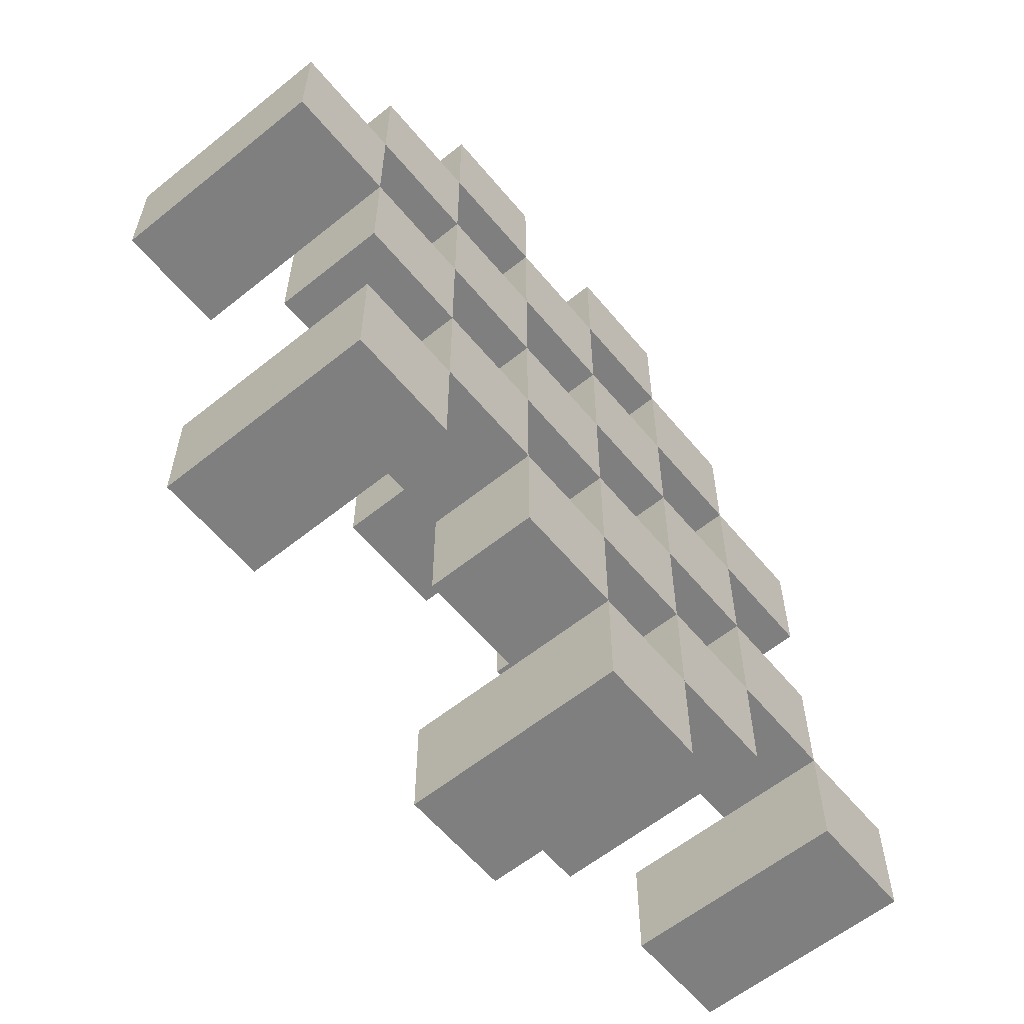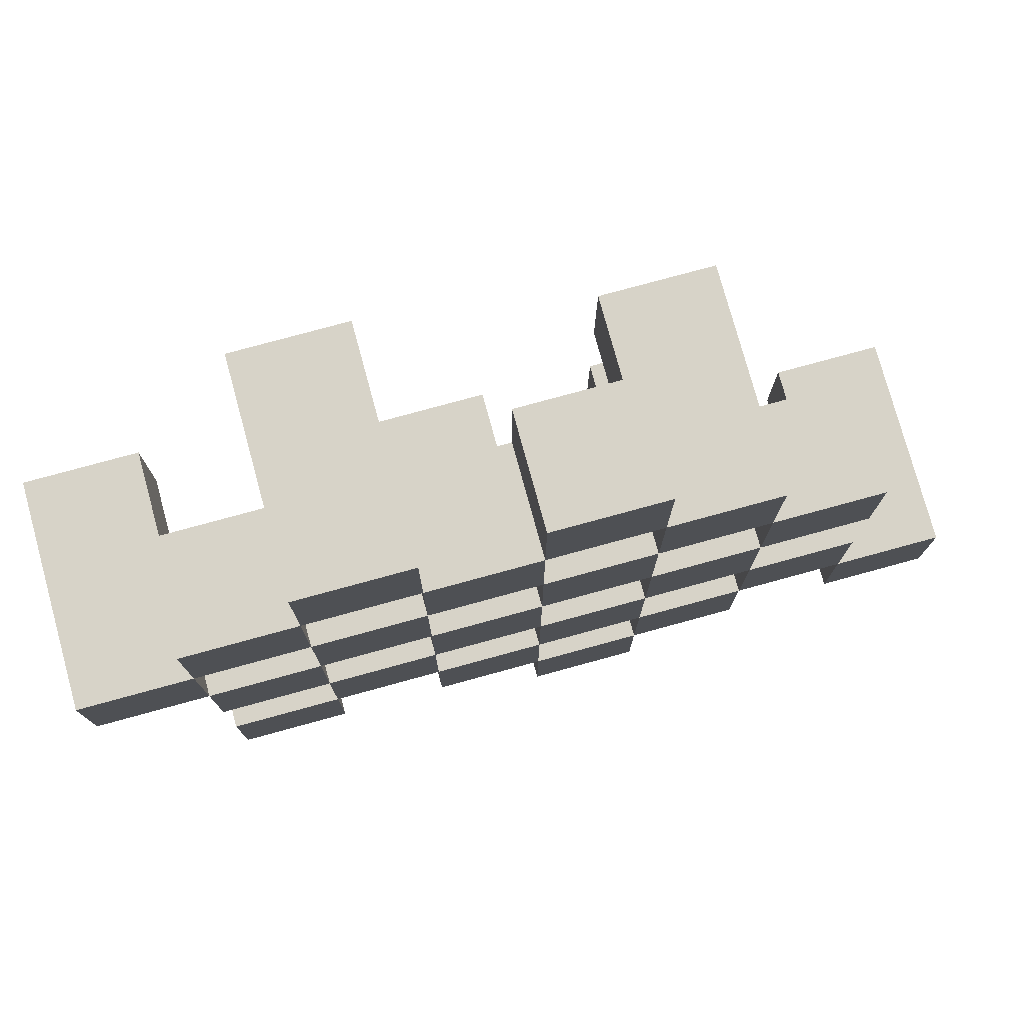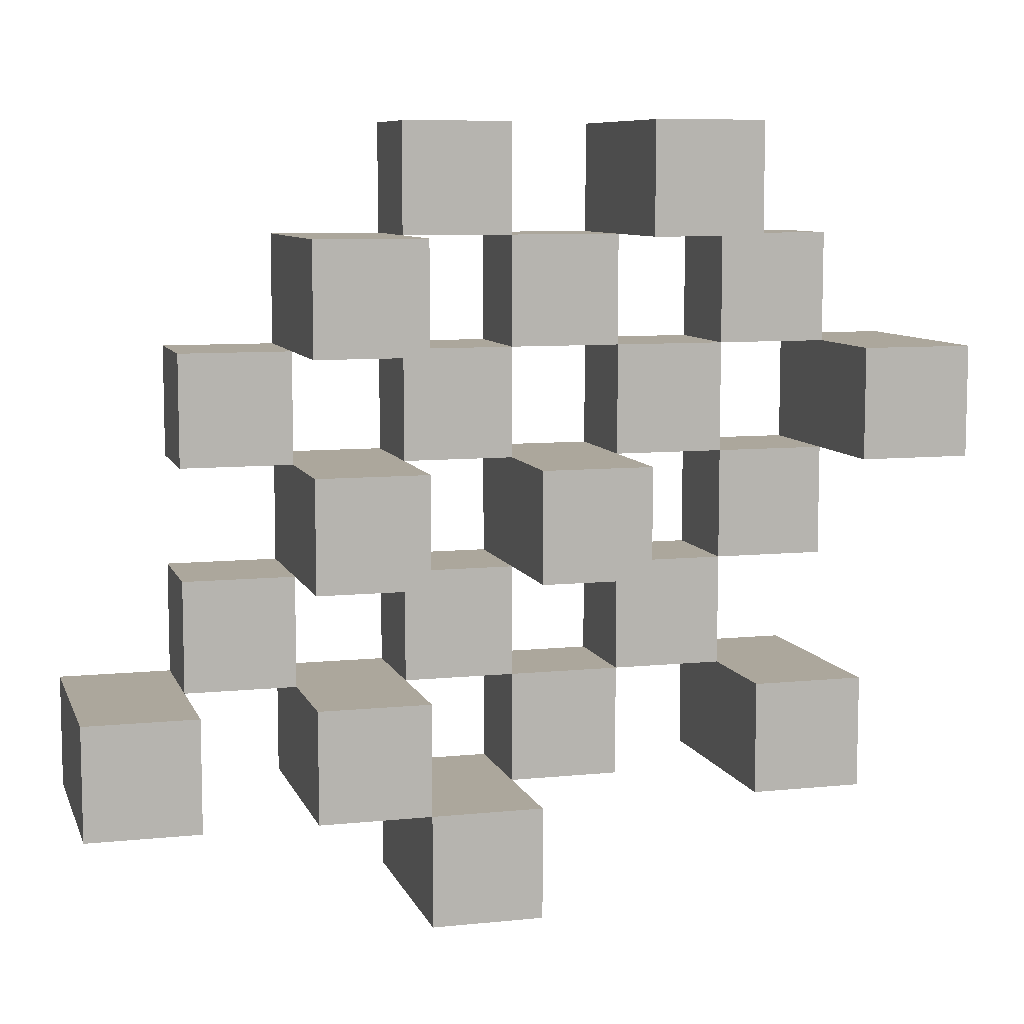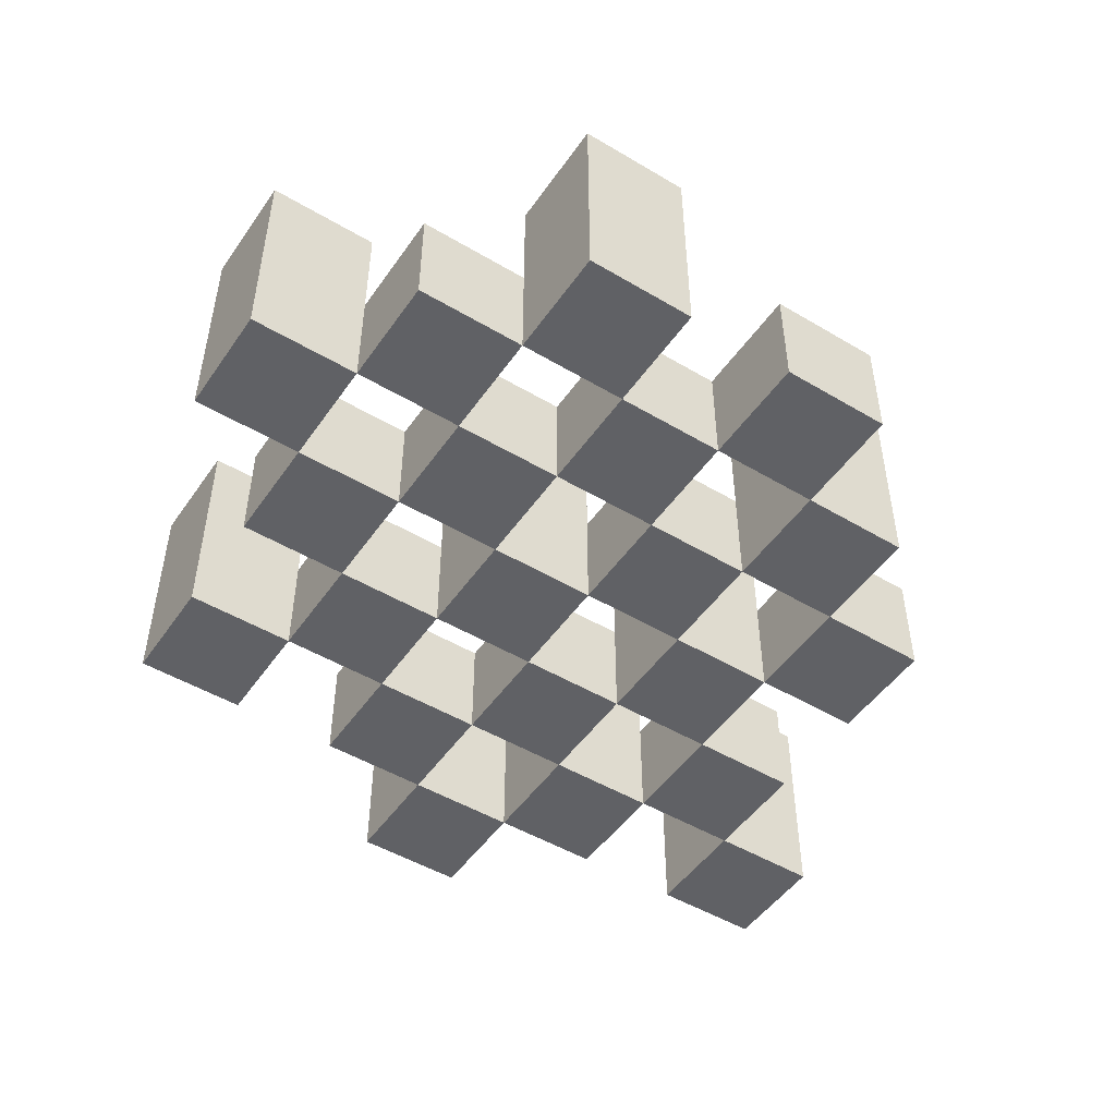
<metadata>
{"format":"obj","ext":"obj","renderer":"f3d","projection":"perspective","resolution":1024,"background":"white","views":[{"elev":-59.8,"azim":-50.5,"up":"+Z"},{"elev":77.1,"azim":-15.3,"up":"+Z"},{"elev":8.4,"azim":164.3,"up":"+Z"},{"elev":-49.1,"azim":-33.4,"up":"+Y"}]}
</metadata>
<code>
o
v -23.9 0.9 21.6
v -23.9 0.9 21.5
v -23.9 1.1 21.6
v -23.9 1.1 21.5
v -23.8 0.9 21.7
v -23.8 0.9 21.6
v -23.8 0.9 21.5
v -23.8 0.9 21.4
v -23.8 0.9 21.3
v -23.8 0.9 21.2
v -23.8 1 21.7
v -23.8 1 21.6
v -23.8 1 21.5
v -23.8 1 21.4
v -23.8 1.1 21.3
v -23.8 1.1 21.2
v -23.7 0.9 21.8
v -23.7 0.9 21.7
v -23.7 0.9 21.6
v -23.7 0.9 21.5
v -23.7 0.9 21.4
v -23.7 0.9 21.3
v -23.7 1 21.7
v -23.7 1 21.6
v -23.7 1 21.5
v -23.7 1 21.4
v -23.7 1 21.3
v -23.7 1.1 21.8
v -23.7 1.1 21.7
v -23.6 0.9 21.7
v -23.6 0.9 21.6
v -23.6 0.9 21.5
v -23.6 0.9 21.4
v -23.6 0.9 21.3
v -23.6 0.9 21.2
v -23.6 1 21.7
v -23.6 1 21.6
v -23.6 1 21.5
v -23.6 1 21.4
v -23.6 1 21.3
v -23.6 1 21.2
v -23.6 1.1 21.5
v -23.6 1.1 21.4
v -23.5 0.9 21.8
v -23.5 0.9 21.7
v -23.5 0.9 21.6
v -23.5 0.9 21.5
v -23.5 0.9 21.4
v -23.5 0.9 21.3
v -23.5 0.9 21.2
v -23.5 0.9 21.1
v -23.5 1 21.8
v -23.5 1 21.7
v -23.5 1 21.6
v -23.5 1 21.5
v -23.5 1 21.4
v -23.5 1 21.3
v -23.5 1 21.2
v -23.5 1.1 21.2
v -23.5 1.1 21.1
v -23.4 0.9 21.7
v -23.4 0.9 21.6
v -23.4 0.9 21.5
v -23.4 0.9 21.4
v -23.4 0.9 21.3
v -23.4 0.9 21.2
v -23.4 1 21.7
v -23.4 1 21.6
v -23.4 1 21.5
v -23.4 1 21.4
v -23.4 1 21.3
v -23.4 1.1 21.7
v -23.4 1.1 21.6
v -23.4 1.1 21.5
v -23.4 1.1 21.4
v -23.4 1.1 21.3
v -23.4 1.1 21.2
v -23.3 0.9 21.6
v -23.3 0.9 21.5
v -23.3 0.9 21.4
v -23.3 0.9 21.3
v -23.3 1 21.6
v -23.3 1 21.5
v -23.3 1 21.4
v -23.3 1 21.3
v -23.2 0.9 21.3
v -23.2 0.9 21.2
v -23.2 1 21.3
v -23.2 1.1 21.3
v -23.2 1.1 21.2
v -23.8 0.9 21.6
v -23.8 0.9 21.5
v -23.8 1 21.6
v -23.8 1 21.5
v -23.8 1.1 21.6
v -23.8 1.1 21.5
v -23.7 0.9 21.7
v -23.7 0.9 21.6
v -23.7 0.9 21.5
v -23.7 0.9 21.4
v -23.7 0.9 21.3
v -23.7 0.9 21.2
v -23.7 1 21.7
v -23.7 1 21.6
v -23.7 1 21.5
v -23.7 1 21.4
v -23.7 1 21.3
v -23.7 1.1 21.3
v -23.7 1.1 21.2
v -23.6 0.9 21.8
v -23.6 0.9 21.7
v -23.6 0.9 21.6
v -23.6 0.9 21.5
v -23.6 0.9 21.4
v -23.6 0.9 21.3
v -23.6 1 21.7
v -23.6 1 21.6
v -23.6 1 21.5
v -23.6 1 21.4
v -23.6 1 21.3
v -23.6 1.1 21.8
v -23.6 1.1 21.7
v -23.5 0.9 21.7
v -23.5 0.9 21.6
v -23.5 0.9 21.5
v -23.5 0.9 21.4
v -23.5 0.9 21.3
v -23.5 0.9 21.2
v -23.5 1 21.7
v -23.5 1 21.6
v -23.5 1 21.5
v -23.5 1 21.4
v -23.5 1 21.3
v -23.5 1 21.2
v -23.5 1.1 21.5
v -23.5 1.1 21.4
v -23.4 0.9 21.8
v -23.4 0.9 21.7
v -23.4 0.9 21.6
v -23.4 0.9 21.5
v -23.4 0.9 21.4
v -23.4 0.9 21.3
v -23.4 0.9 21.2
v -23.4 0.9 21.1
v -23.4 1 21.8
v -23.4 1 21.7
v -23.4 1 21.6
v -23.4 1 21.5
v -23.4 1 21.4
v -23.4 1 21.3
v -23.4 1.1 21.2
v -23.4 1.1 21.1
v -23.3 0.9 21.7
v -23.3 0.9 21.6
v -23.3 0.9 21.5
v -23.3 0.9 21.4
v -23.3 0.9 21.3
v -23.3 0.9 21.2
v -23.3 1 21.6
v -23.3 1 21.5
v -23.3 1 21.4
v -23.3 1 21.3
v -23.3 1.1 21.7
v -23.3 1.1 21.6
v -23.3 1.1 21.5
v -23.3 1.1 21.4
v -23.3 1.1 21.3
v -23.3 1.1 21.2
v -23.2 0.9 21.6
v -23.2 0.9 21.5
v -23.2 0.9 21.4
v -23.2 0.9 21.3
v -23.2 1 21.6
v -23.2 1 21.5
v -23.2 1 21.4
v -23.2 1 21.3
v -23.1 0.9 21.3
v -23.1 0.9 21.2
v -23.1 1.1 21.3
v -23.1 1.1 21.2
v -23.7 0.9 21.8
v -23.7 1.1 21.8
v -23.6 0.9 21.8
v -23.6 1.1 21.8
v -23.5 0.9 21.8
v -23.5 1 21.8
v -23.4 0.9 21.8
v -23.4 1 21.8
v -23.8 0.9 21.7
v -23.8 1 21.7
v -23.7 0.9 21.7
v -23.7 1 21.7
v -23.6 0.9 21.7
v -23.6 1 21.7
v -23.5 0.9 21.7
v -23.5 1 21.7
v -23.4 0.9 21.7
v -23.4 1 21.7
v -23.4 1.1 21.7
v -23.3 0.9 21.7
v -23.3 1.1 21.7
v -23.9 0.9 21.6
v -23.9 1.1 21.6
v -23.8 0.9 21.6
v -23.8 1 21.6
v -23.8 1.1 21.6
v -23.7 0.9 21.6
v -23.7 1 21.6
v -23.6 0.9 21.6
v -23.6 1 21.6
v -23.5 0.9 21.6
v -23.5 1 21.6
v -23.4 0.9 21.6
v -23.4 1 21.6
v -23.3 0.9 21.6
v -23.3 1 21.6
v -23.2 0.9 21.6
v -23.2 1 21.6
v -23.8 0.9 21.5
v -23.8 1 21.5
v -23.7 0.9 21.5
v -23.7 1 21.5
v -23.6 0.9 21.5
v -23.6 1 21.5
v -23.6 1.1 21.5
v -23.5 0.9 21.5
v -23.5 1 21.5
v -23.5 1.1 21.5
v -23.4 0.9 21.5
v -23.4 1 21.5
v -23.4 1.1 21.5
v -23.3 0.9 21.5
v -23.3 1 21.5
v -23.3 1.1 21.5
v -23.7 0.9 21.4
v -23.7 1 21.4
v -23.6 0.9 21.4
v -23.6 1 21.4
v -23.5 0.9 21.4
v -23.5 1 21.4
v -23.4 0.9 21.4
v -23.4 1 21.4
v -23.3 0.9 21.4
v -23.3 1 21.4
v -23.2 0.9 21.4
v -23.2 1 21.4
v -23.8 0.9 21.3
v -23.8 1.1 21.3
v -23.7 0.9 21.3
v -23.7 1 21.3
v -23.7 1.1 21.3
v -23.6 0.9 21.3
v -23.6 1 21.3
v -23.5 0.9 21.3
v -23.5 1 21.3
v -23.4 0.9 21.3
v -23.4 1 21.3
v -23.4 1.1 21.3
v -23.3 0.9 21.3
v -23.3 1 21.3
v -23.3 1.1 21.3
v -23.2 0.9 21.3
v -23.2 1 21.3
v -23.2 1.1 21.3
v -23.1 0.9 21.3
v -23.1 1.1 21.3
v -23.5 0.9 21.2
v -23.5 1 21.2
v -23.5 1.1 21.2
v -23.4 0.9 21.2
v -23.4 1.1 21.2
v -23.7 0.9 21.7
v -23.7 1 21.7
v -23.7 1.1 21.7
v -23.6 0.9 21.7
v -23.6 1 21.7
v -23.6 1.1 21.7
v -23.5 0.9 21.7
v -23.5 1 21.7
v -23.4 0.9 21.7
v -23.4 1 21.7
v -23.8 0.9 21.6
v -23.8 1 21.6
v -23.7 0.9 21.6
v -23.7 1 21.6
v -23.6 0.9 21.6
v -23.6 1 21.6
v -23.5 0.9 21.6
v -23.5 1 21.6
v -23.4 0.9 21.6
v -23.4 1 21.6
v -23.4 1.1 21.6
v -23.3 0.9 21.6
v -23.3 1 21.6
v -23.3 1.1 21.6
v -23.9 0.9 21.5
v -23.9 1.1 21.5
v -23.8 0.9 21.5
v -23.8 1 21.5
v -23.8 1.1 21.5
v -23.7 0.9 21.5
v -23.7 1 21.5
v -23.6 0.9 21.5
v -23.6 1 21.5
v -23.5 0.9 21.5
v -23.5 1 21.5
v -23.4 0.9 21.5
v -23.4 1 21.5
v -23.3 0.9 21.5
v -23.3 1 21.5
v -23.2 0.9 21.5
v -23.2 1 21.5
v -23.8 0.9 21.4
v -23.8 1 21.4
v -23.7 0.9 21.4
v -23.7 1 21.4
v -23.6 0.9 21.4
v -23.6 1 21.4
v -23.6 1.1 21.4
v -23.5 0.9 21.4
v -23.5 1 21.4
v -23.5 1.1 21.4
v -23.4 0.9 21.4
v -23.4 1 21.4
v -23.4 1.1 21.4
v -23.3 0.9 21.4
v -23.3 1 21.4
v -23.3 1.1 21.4
v -23.7 0.9 21.3
v -23.7 1 21.3
v -23.6 0.9 21.3
v -23.6 1 21.3
v -23.5 0.9 21.3
v -23.5 1 21.3
v -23.4 0.9 21.3
v -23.4 1 21.3
v -23.3 0.9 21.3
v -23.3 1 21.3
v -23.2 0.9 21.3
v -23.2 1 21.3
v -23.8 0.9 21.2
v -23.8 1.1 21.2
v -23.7 0.9 21.2
v -23.7 1.1 21.2
v -23.6 0.9 21.2
v -23.6 1 21.2
v -23.5 0.9 21.2
v -23.5 1 21.2
v -23.4 0.9 21.2
v -23.4 1.1 21.2
v -23.3 0.9 21.2
v -23.3 1.1 21.2
v -23.2 0.9 21.2
v -23.2 1.1 21.2
v -23.1 0.9 21.2
v -23.1 1.1 21.2
v -23.5 0.9 21.1
v -23.5 1.1 21.1
v -23.4 0.9 21.1
v -23.4 1.1 21.1
v -23.7 0.9 21.8
v -23.6 0.9 21.8
v -23.5 0.9 21.8
v -23.4 0.9 21.8
v -23.8 0.9 21.7
v -23.7 0.9 21.7
v -23.6 0.9 21.7
v -23.5 0.9 21.7
v -23.4 0.9 21.7
v -23.3 0.9 21.7
v -23.9 0.9 21.6
v -23.8 0.9 21.6
v -23.7 0.9 21.6
v -23.6 0.9 21.6
v -23.5 0.9 21.6
v -23.4 0.9 21.6
v -23.3 0.9 21.6
v -23.2 0.9 21.6
v -23.9 0.9 21.5
v -23.8 0.9 21.5
v -23.7 0.9 21.5
v -23.6 0.9 21.5
v -23.5 0.9 21.5
v -23.4 0.9 21.5
v -23.3 0.9 21.5
v -23.2 0.9 21.5
v -23.8 0.9 21.4
v -23.7 0.9 21.4
v -23.6 0.9 21.4
v -23.5 0.9 21.4
v -23.4 0.9 21.4
v -23.3 0.9 21.4
v -23.2 0.9 21.4
v -23.8 0.9 21.3
v -23.7 0.9 21.3
v -23.6 0.9 21.3
v -23.5 0.9 21.3
v -23.4 0.9 21.3
v -23.3 0.9 21.3
v -23.2 0.9 21.3
v -23.1 0.9 21.3
v -23.8 0.9 21.2
v -23.7 0.9 21.2
v -23.6 0.9 21.2
v -23.5 0.9 21.2
v -23.4 0.9 21.2
v -23.3 0.9 21.2
v -23.2 0.9 21.2
v -23.1 0.9 21.2
v -23.5 0.9 21.1
v -23.4 0.9 21.1
v -23.5 1 21.8
v -23.4 1 21.8
v -23.8 1 21.7
v -23.7 1 21.7
v -23.6 1 21.7
v -23.5 1 21.7
v -23.4 1 21.7
v -23.8 1 21.6
v -23.7 1 21.6
v -23.6 1 21.6
v -23.5 1 21.6
v -23.4 1 21.6
v -23.3 1 21.6
v -23.2 1 21.6
v -23.8 1 21.5
v -23.7 1 21.5
v -23.6 1 21.5
v -23.5 1 21.5
v -23.4 1 21.5
v -23.3 1 21.5
v -23.2 1 21.5
v -23.8 1 21.4
v -23.7 1 21.4
v -23.6 1 21.4
v -23.5 1 21.4
v -23.4 1 21.4
v -23.3 1 21.4
v -23.2 1 21.4
v -23.7 1 21.3
v -23.6 1 21.3
v -23.5 1 21.3
v -23.4 1 21.3
v -23.3 1 21.3
v -23.2 1 21.3
v -23.6 1 21.2
v -23.5 1 21.2
v -23.7 1.1 21.8
v -23.6 1.1 21.8
v -23.7 1.1 21.7
v -23.6 1.1 21.7
v -23.4 1.1 21.7
v -23.3 1.1 21.7
v -23.9 1.1 21.6
v -23.8 1.1 21.6
v -23.4 1.1 21.6
v -23.3 1.1 21.6
v -23.9 1.1 21.5
v -23.8 1.1 21.5
v -23.6 1.1 21.5
v -23.5 1.1 21.5
v -23.4 1.1 21.5
v -23.3 1.1 21.5
v -23.6 1.1 21.4
v -23.5 1.1 21.4
v -23.4 1.1 21.4
v -23.3 1.1 21.4
v -23.8 1.1 21.3
v -23.7 1.1 21.3
v -23.4 1.1 21.3
v -23.3 1.1 21.3
v -23.2 1.1 21.3
v -23.1 1.1 21.3
v -23.8 1.1 21.2
v -23.7 1.1 21.2
v -23.5 1.1 21.2
v -23.4 1.1 21.2
v -23.3 1.1 21.2
v -23.2 1.1 21.2
v -23.1 1.1 21.2
v -23.5 1.1 21.1
v -23.4 1.1 21.1
f 3 2 1
f 4 2 3
f 11 6 5
f 12 6 11
f 13 8 7
f 14 8 13
f 15 10 9
f 16 10 15
f 23 18 17
f 24 20 19
f 25 20 24
f 26 22 21
f 27 22 26
f 28 23 17
f 29 23 28
f 36 31 30
f 37 31 36
f 38 33 32
f 39 33 38
f 40 35 34
f 41 35 40
f 42 39 38
f 43 39 42
f 52 45 44
f 53 45 52
f 54 47 46
f 55 47 54
f 56 49 48
f 57 49 56
f 58 51 50
f 59 51 58
f 60 51 59
f 67 62 61
f 68 62 67
f 69 64 63
f 70 64 69
f 71 66 65
f 72 68 67
f 73 68 72
f 74 70 69
f 75 70 74
f 76 66 71
f 77 66 76
f 82 79 78
f 83 79 82
f 84 81 80
f 85 81 84
f 88 87 86
f 89 87 88
f 90 87 89
f 91 92 93
f 93 92 94
f 93 94 95
f 95 94 96
f 97 98 103
f 103 98 104
f 99 100 105
f 105 100 106
f 101 102 107
f 107 102 108
f 108 102 109
f 110 111 116
f 112 113 117
f 117 113 118
f 114 115 119
f 119 115 120
f 110 116 121
f 121 116 122
f 123 124 129
f 129 124 130
f 125 126 131
f 131 126 132
f 127 128 133
f 133 128 134
f 131 132 135
f 135 132 136
f 137 138 145
f 145 138 146
f 139 140 147
f 147 140 148
f 141 142 149
f 149 142 150
f 143 144 151
f 151 144 152
f 153 154 159
f 155 156 160
f 160 156 161
f 157 158 162
f 153 159 163
f 163 159 164
f 160 161 165
f 165 161 166
f 162 158 167
f 167 158 168
f 169 170 173
f 173 170 174
f 171 172 175
f 175 172 176
f 177 178 179
f 179 178 180
f 183 182 181
f 184 182 183
f 187 186 185
f 188 186 187
f 191 190 189
f 192 190 191
f 195 194 193
f 196 194 195
f 200 198 197
f 200 199 198
f 201 199 200
f 204 203 202
f 205 203 204
f 206 203 205
f 209 208 207
f 210 208 209
f 213 212 211
f 214 212 213
f 217 216 215
f 218 216 217
f 221 220 219
f 222 220 221
f 226 224 223
f 226 225 224
f 227 225 226
f 228 225 227
f 232 230 229
f 232 231 230
f 233 231 232
f 234 231 233
f 237 236 235
f 238 236 237
f 241 240 239
f 242 240 241
f 245 244 243
f 246 244 245
f 249 248 247
f 250 248 249
f 251 248 250
f 254 253 252
f 255 253 254
f 259 257 256
f 259 258 257
f 260 258 259
f 261 258 260
f 265 263 262
f 265 264 263
f 266 264 265
f 270 268 267
f 270 269 268
f 271 269 270
f 272 273 275
f 273 274 275
f 275 274 276
f 276 274 277
f 278 279 280
f 280 279 281
f 282 283 284
f 284 283 285
f 286 287 288
f 288 287 289
f 290 291 293
f 291 292 293
f 293 292 294
f 294 292 295
f 296 297 298
f 298 297 299
f 299 297 300
f 301 302 303
f 303 302 304
f 305 306 307
f 307 306 308
f 309 310 311
f 311 310 312
f 313 314 315
f 315 314 316
f 317 318 320
f 318 319 320
f 320 319 321
f 321 319 322
f 323 324 326
f 324 325 326
f 326 325 327
f 327 325 328
f 329 330 331
f 331 330 332
f 333 334 335
f 335 334 336
f 337 338 339
f 339 338 340
f 341 342 343
f 343 342 344
f 345 346 347
f 347 346 348
f 349 350 351
f 351 350 352
f 353 354 355
f 355 354 356
f 357 358 359
f 359 358 360
f 366 362 361
f 367 362 366
f 368 364 363
f 369 364 368
f 372 366 365
f 373 366 372
f 374 368 367
f 375 368 374
f 376 370 369
f 377 370 376
f 379 372 371
f 380 372 379
f 381 374 373
f 382 374 381
f 383 376 375
f 384 376 383
f 385 378 377
f 386 378 385
f 387 381 380
f 388 381 387
f 389 383 382
f 390 383 389
f 391 385 384
f 392 385 391
f 395 389 388
f 396 389 395
f 397 391 390
f 398 391 397
f 399 393 392
f 400 393 399
f 402 395 394
f 403 395 402
f 404 397 396
f 405 397 404
f 406 399 398
f 407 399 406
f 408 401 400
f 409 401 408
f 410 406 405
f 411 406 410
f 412 413 417
f 417 413 418
f 414 415 419
f 419 415 420
f 416 417 421
f 421 417 422
f 420 421 427
f 427 421 428
f 422 423 429
f 429 423 430
f 424 425 431
f 431 425 432
f 426 427 433
f 433 427 434
f 434 435 440
f 440 435 441
f 436 437 442
f 442 437 443
f 438 439 444
f 444 439 445
f 441 442 446
f 446 442 447
f 448 449 450
f 450 449 451
f 452 453 456
f 456 453 457
f 454 455 458
f 458 455 459
f 460 461 464
f 464 461 465
f 462 463 466
f 466 463 467
f 468 469 474
f 474 469 475
f 470 471 477
f 477 471 478
f 472 473 479
f 479 473 480
f 476 477 481
f 481 477 482

</code>
